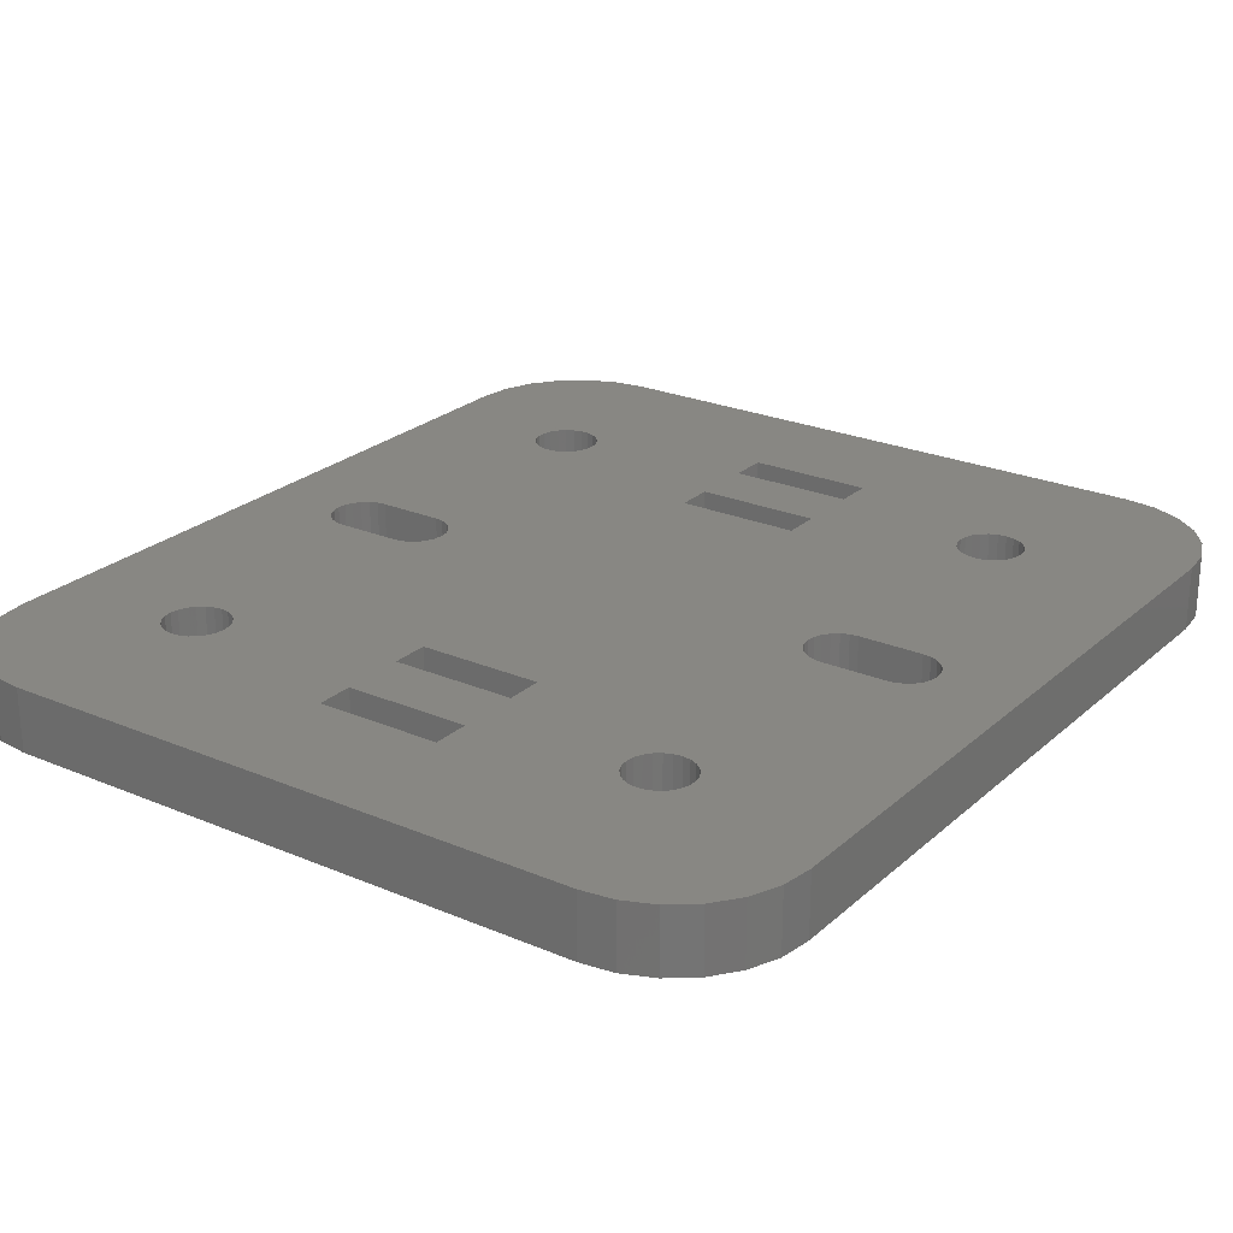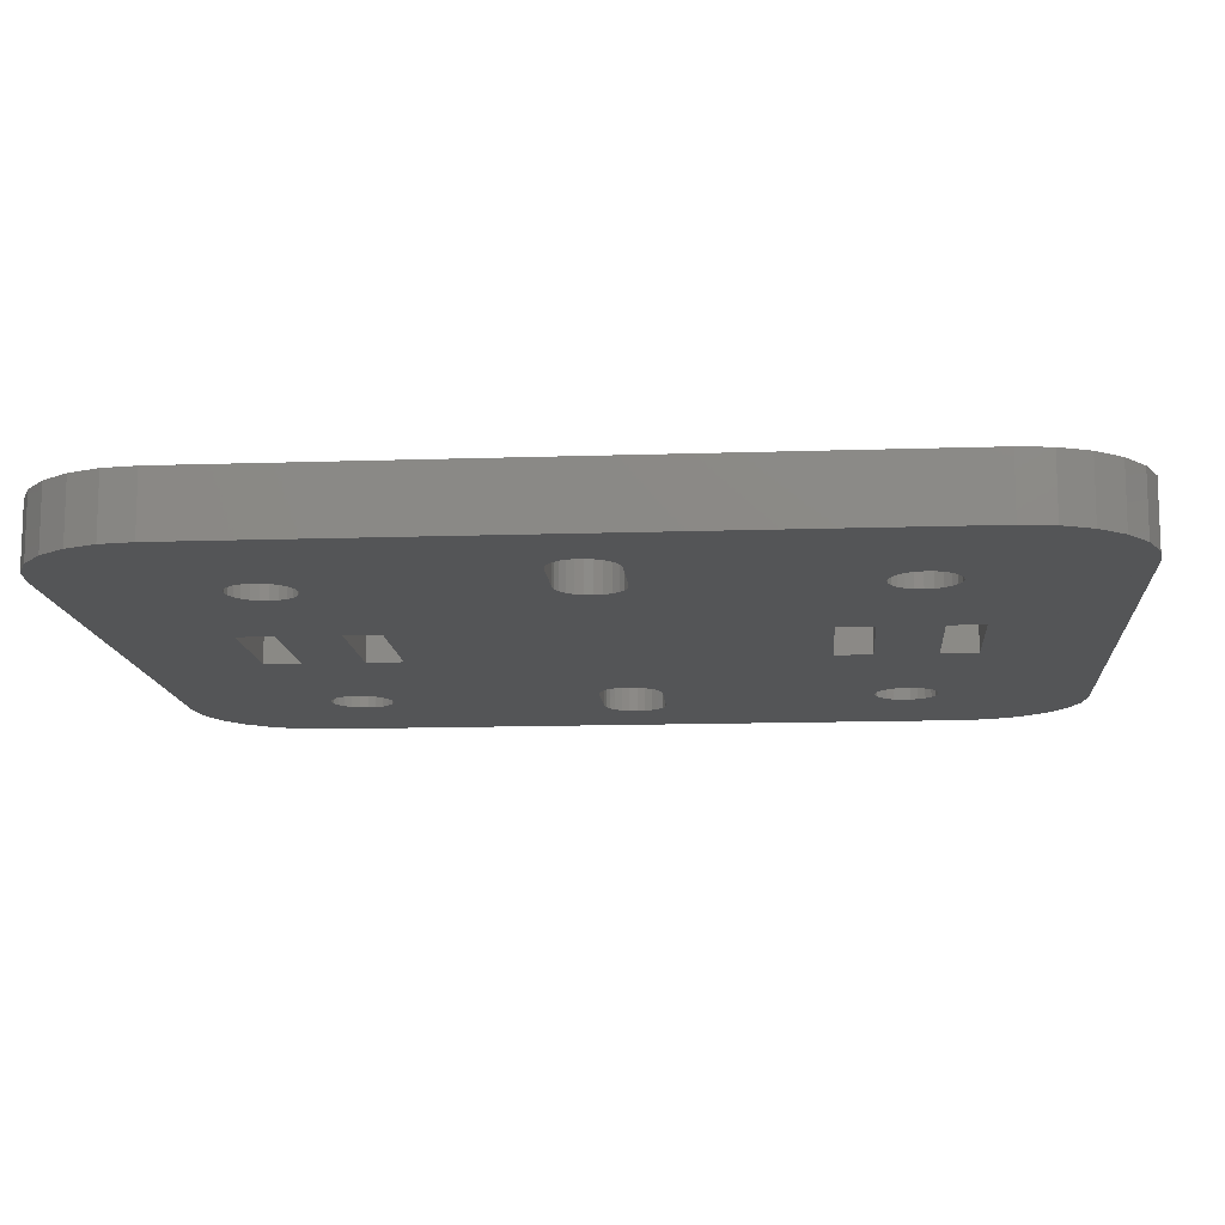
<metadata>
{"format":"stl","ext":"stl","renderer":"f3d","projection":"perspective","resolution":1024,"background":"white","views":[{"elev":24.4,"azim":35.1,"up":"+Z"},{"elev":-12.7,"azim":94.5,"up":"+Z"}]}
</metadata>
<code>
# stl→obj: 384 verts, 804 faces
v -25 457.7 546.5
v -25 402.7 541.5
v -25 402.7 546.5
v -25 457.7 541.5
v 32 392.7 546.5
v -15 392.7 541.5
v 32 392.7 541.5
v -15 392.7 546.5
v 40.66 397.7 541.5
v 39.07 395.7 546.5
v 39.07 395.7 541.5
v 40.66 397.7 546.5
v 34.59 393.1 546.5
v 34.59 393.1 541.5
v 41.66 400.1 541.5
v 41.66 400.1 546.5
v 37 394.1 541.5
v 37 394.1 546.5
v 42 402.7 541.5
v 42 402.7 546.5
v -17.59 393.1 546.5
v -20 394.1 541.5
v -17.59 393.1 541.5
v -20 394.1 546.5
v -24.66 400.1 541.5
v -24.66 400.1 546.5
v -22.07 395.7 541.5
v -22.07 395.7 546.5
v -23.66 397.7 541.5
v -23.66 397.7 546.5
v -13.8 405.5 546.5
v -13.17 405.2 541.5
v -13.8 405.5 541.5
v -13.17 405.2 546.5
v -12.5 405.1 541.5
v -12.5 405.1 546.5
v -11.83 405.2 541.5
v -11.83 405.2 546.5
v -11.2 405.5 541.5
v -11.2 405.5 546.5
v -10.66 405.9 541.5
v -10.66 405.9 546.5
v -10.25 406.4 546.5
v -10.25 406.4 541.5
v -9.989 407.1 546.5
v -9.989 407.1 541.5
v -9.9 407.7 546.5
v -9.9 407.7 541.5
v -9.989 408.4 546.5
v -9.989 408.4 541.5
v -10.25 409 546.5
v -10.25 409 541.5
v -10.66 409.6 546.5
v -10.66 409.6 541.5
v -11.2 410 541.5
v -11.2 410 546.5
v -11.83 410.2 541.5
v -11.83 410.2 546.5
v -12.5 410.3 541.5
v -12.5 410.3 546.5
v -13.17 410.2 541.5
v -13.17 410.2 546.5
v -13.8 410 541.5
v -13.8 410 546.5
v -14.34 409.6 541.5
v -14.34 409.6 546.5
v -14.75 409 546.5
v -14.75 409 541.5
v -15.01 408.4 546.5
v -15.01 408.4 541.5
v -15.1 407.7 546.5
v -15.1 407.7 541.5
v -15.01 407.1 546.5
v -15.01 407.1 541.5
v -14.75 406.4 546.5
v -14.75 406.4 541.5
v -14.34 405.9 546.5
v -14.34 405.9 541.5
v 28.37 410.2 546.5
v 27.7 410.3 541.5
v 28.37 410.2 541.5
v 27.7 410.3 546.5
v 27.03 410.2 541.5
v 27.03 410.2 546.5
v 26.4 410 541.5
v 26.4 410 546.5
v 25.86 409.6 541.5
v 25.86 409.6 546.5
v 25.45 409 546.5
v 25.45 409 541.5
v 25.19 408.4 546.5
v 25.19 408.4 541.5
v 25.1 407.7 546.5
v 25.1 407.7 541.5
v 25.19 407.1 546.5
v 25.19 407.1 541.5
v 25.45 406.4 546.5
v 25.45 406.4 541.5
v 25.86 405.9 546.5
v 25.86 405.9 541.5
v 26.4 405.5 541.5
v 26.4 405.5 546.5
v 27.03 405.2 541.5
v 27.03 405.2 546.5
v 27.7 405.1 541.5
v 27.7 405.1 546.5
v 28.37 405.2 541.5
v 28.37 405.2 546.5
v 29 405.5 541.5
v 29 405.5 546.5
v 29.54 405.9 541.5
v 29.54 405.9 546.5
v 29.95 406.4 546.5
v 29.95 406.4 541.5
v 30.21 407.1 546.5
v 30.21 407.1 541.5
v 30.3 407.7 546.5
v 30.3 407.7 541.5
v 30.21 408.4 546.5
v 30.21 408.4 541.5
v 29.95 409 546.5
v 29.95 409 541.5
v 29.54 409.6 546.5
v 29.54 409.6 541.5
v 29 410 541.5
v 29 410 546.5
v 29 455 546.5
v 28.37 455.2 541.5
v 29 455 541.5
v 28.37 455.2 546.5
v 27.7 455.3 541.5
v 27.7 455.3 546.5
v 27.03 455.2 541.5
v 27.03 455.2 546.5
v 26.4 455 541.5
v 26.4 455 546.5
v 25.86 454.6 541.5
v 25.86 454.6 546.5
v 25.45 454 546.5
v 25.45 454 541.5
v 25.19 453.4 546.5
v 25.19 453.4 541.5
v 25.1 452.7 546.5
v 25.1 452.7 541.5
v 25.19 452.1 546.5
v 25.19 452.1 541.5
v 25.45 451.4 546.5
v 25.45 451.4 541.5
v 25.86 450.9 546.5
v 25.86 450.9 541.5
v 26.4 450.5 541.5
v 26.4 450.5 546.5
v 27.03 450.2 541.5
v 27.03 450.2 546.5
v 27.7 450.1 541.5
v 27.7 450.1 546.5
v 28.37 450.2 541.5
v 28.37 450.2 546.5
v 29 450.5 541.5
v 29 450.5 546.5
v 29.54 450.9 541.5
v 29.54 450.9 546.5
v 29.95 451.4 546.5
v 29.95 451.4 541.5
v 30.21 452.1 546.5
v 30.21 452.1 541.5
v 30.3 452.7 546.5
v 30.3 452.7 541.5
v 30.21 453.4 546.5
v 30.21 453.4 541.5
v 29.95 454 546.5
v 29.95 454 541.5
v 29.54 454.6 546.5
v 29.54 454.6 541.5
v -10.94 450.7 546.5
v -10.45 451.1 541.5
v -10.94 450.7 541.5
v -10.45 451.1 546.5
v -10.11 451.7 546.5
v -10.11 451.7 541.5
v -9.926 452.4 546.5
v -9.926 452.4 541.5
v -9.919 453 546.5
v -9.919 453 541.5
v -10.09 453.7 546.5
v -10.09 453.7 541.5
v -10.42 454.3 546.5
v -10.42 454.3 541.5
v -10.9 454.8 546.5
v -10.9 454.8 541.5
v -11.48 455.1 541.5
v -11.48 455.1 546.5
v -12.14 455.3 541.5
v -12.14 455.3 546.5
v -12.81 455.3 541.5
v -12.81 455.3 546.5
v -13.47 455.1 541.5
v -13.47 455.1 546.5
v -14.06 454.8 541.5
v -14.06 454.8 546.5
v -14.55 454.3 541.5
v -14.55 454.3 546.5
v -14.89 453.8 546.5
v -14.89 453.8 541.5
v -15.07 453.1 546.5
v -15.07 453.1 541.5
v -15.08 452.4 546.5
v -15.08 452.4 541.5
v -14.91 451.8 546.5
v -14.91 451.8 541.5
v -14.58 451.2 546.5
v -14.58 451.2 541.5
v -14.1 450.7 546.5
v -14.1 450.7 541.5
v -13.52 450.3 541.5
v -13.52 450.3 546.5
v -12.86 450.2 541.5
v -12.86 450.2 546.5
v -12.19 450.2 541.5
v -12.19 450.2 546.5
v -11.53 450.3 541.5
v -11.53 450.3 546.5
v 42 457.7 541.5
v 42 457.7 546.5
v -15.85 427.6 541.5
v -10.65 427.6 541.5
v -9.977 427.7 541.5
v -9.35 428 541.5
v 13.5 410.7 541.5
v 3.5 405.7 541.5
v 3.5 410.7 541.5
v 13.5 405.7 541.5
v 13.5 446.7 541.5
v 3.5 413.7 541.5
v 3.5 446.7 541.5
v 13.5 413.7 541.5
v 13.5 454.7 541.5
v 3.5 449.7 541.5
v 3.5 454.7 541.5
v 13.5 449.7 541.5
v -10.65 432.8 541.5
v -15.85 432.8 541.5
v -9.977 432.7 541.5
v -9.35 432.5 541.5
v -24.66 460.3 541.5
v -23.66 462.7 541.5
v -22.07 464.8 541.5
v -20 466.4 541.5
v -17.59 467.4 541.5
v -18.45 430.2 541.5
v -18.36 430.9 541.5
v -18.1 431.5 541.5
v -17.69 432.1 541.5
v -17.15 432.5 541.5
v -15 467.7 541.5
v -16.52 432.7 541.5
v 32 467.7 541.5
v 3.5 457.7 541.5
v -8.812 432.1 541.5
v -8.398 431.5 541.5
v -8.139 430.9 541.5
v -8.05 430.2 541.5
v 13.5 457.7 541.5
v 13.5 402.7 541.5
v 25.05 430.2 541.5
v 25.14 430.9 541.5
v 25.4 431.5 541.5
v 25.81 432.1 541.5
v 26.35 432.5 541.5
v 26.98 432.7 541.5
v 27.65 432.8 541.5
v 32.85 432.8 541.5
v 34.59 467.4 541.5
v 33.52 432.7 541.5
v 34.15 432.5 541.5
v 34.69 432.1 541.5
v 37 466.4 541.5
v 35.1 431.5 541.5
v 35.36 430.9 541.5
v 35.45 430.2 541.5
v 25.14 429.6 541.5
v 25.4 428.9 541.5
v 25.81 428.4 541.5
v 26.35 428 541.5
v 26.98 427.7 541.5
v 27.65 427.6 541.5
v 32.85 427.6 541.5
v 33.52 427.7 541.5
v 34.15 428 541.5
v 34.69 428.4 541.5
v 35.1 428.9 541.5
v 35.36 429.6 541.5
v 39.07 464.8 541.5
v 40.66 462.7 541.5
v 41.66 460.3 541.5
v -18.36 429.6 541.5
v -18.1 428.9 541.5
v -17.69 428.4 541.5
v -17.15 428 541.5
v -16.52 427.7 541.5
v 3.5 402.7 541.5
v -8.812 428.4 541.5
v -8.398 428.9 541.5
v -8.139 429.6 541.5
v 32 467.7 546.5
v -15 467.7 546.5
v -24.66 460.3 546.5
v -23.66 462.7 546.5
v -22.07 464.8 546.5
v -20 466.4 546.5
v -17.59 467.4 546.5
v 34.59 467.4 546.5
v 37 466.4 546.5
v 39.07 464.8 546.5
v 40.66 462.7 546.5
v 41.66 460.3 546.5
v 26.98 427.7 546.5
v 27.65 427.6 546.5
v 32.85 427.6 546.5
v 33.52 427.7 546.5
v 34.15 428 546.5
v 34.69 428.4 546.5
v 35.1 428.9 546.5
v 35.36 429.6 546.5
v 35.45 430.2 546.5
v 35.36 430.9 546.5
v 35.1 431.5 546.5
v 34.69 432.1 546.5
v 34.15 432.5 546.5
v 33.52 432.7 546.5
v 32.85 432.8 546.5
v 27.65 432.8 546.5
v 26.98 432.7 546.5
v 26.35 432.5 546.5
v 25.81 432.1 546.5
v 25.4 431.5 546.5
v 25.14 430.9 546.5
v 25.05 430.2 546.5
v 25.14 429.6 546.5
v 25.4 428.9 546.5
v 25.81 428.4 546.5
v 26.35 428 546.5
v -16.52 427.7 546.5
v -15.85 427.6 546.5
v -15.85 432.8 546.5
v -16.52 432.7 546.5
v -17.15 432.5 546.5
v -17.69 432.1 546.5
v -18.1 431.5 546.5
v -18.36 430.9 546.5
v -18.45 430.2 546.5
v -18.36 429.6 546.5
v -18.1 428.9 546.5
v -17.69 428.4 546.5
v -17.15 428 546.5
v 3.5 402.7 546.5
v -9.35 428 546.5
v -8.812 428.4 546.5
v -8.398 428.9 546.5
v -8.139 429.6 546.5
v -8.05 430.2 546.5
v 13.5 402.7 546.5
v 13.5 405.7 546.5
v 13.5 410.7 546.5
v 13.5 413.7 546.5
v 13.5 446.7 546.5
v 13.5 449.7 546.5
v 13.5 454.7 546.5
v 13.5 457.7 546.5
v 3.5 457.7 546.5
v -9.35 432.5 546.5
v -8.812 432.1 546.5
v -8.398 431.5 546.5
v -8.139 430.9 546.5
v 3.5 405.7 546.5
v 3.5 410.7 546.5
v 3.5 413.7 546.5
v 3.5 446.7 546.5
v 3.5 449.7 546.5
v 3.5 454.7 546.5
v -10.65 432.8 546.5
v -9.977 432.7 546.5
v -10.65 427.6 546.5
v -9.977 427.7 546.5
f 1 2 3
f 2 1 4
f 5 6 7
f 6 5 8
f 9 10 11
f 10 9 12
f 13 7 14
f 7 13 5
f 15 12 9
f 12 15 16
f 10 17 11
f 17 10 18
f 18 14 17
f 14 18 13
f 19 16 15
f 16 19 20
f 21 22 23
f 22 21 24
f 8 23 6
f 23 8 21
f 3 25 26
f 25 3 2
f 24 27 22
f 27 24 28
f 26 29 30
f 29 26 25
f 30 27 28
f 27 30 29
f 31 32 33
f 32 31 34
f 34 35 32
f 35 34 36
f 36 37 35
f 37 36 38
f 38 39 37
f 39 38 40
f 40 41 39
f 41 40 42
f 43 41 42
f 41 43 44
f 45 44 43
f 44 45 46
f 47 46 45
f 46 47 48
f 49 48 47
f 48 49 50
f 51 50 49
f 50 51 52
f 53 52 51
f 52 53 54
f 53 55 54
f 55 53 56
f 56 57 55
f 57 56 58
f 58 59 57
f 59 58 60
f 60 61 59
f 61 60 62
f 62 63 61
f 63 62 64
f 64 65 63
f 65 64 66
f 65 67 68
f 67 65 66
f 68 69 70
f 69 68 67
f 70 71 72
f 71 70 69
f 72 73 74
f 73 72 71
f 74 75 76
f 75 74 73
f 76 77 78
f 77 76 75
f 77 33 78
f 33 77 31
f 79 80 81
f 80 79 82
f 82 83 80
f 83 82 84
f 84 85 83
f 85 84 86
f 86 87 85
f 87 86 88
f 87 89 90
f 89 87 88
f 90 91 92
f 91 90 89
f 92 93 94
f 93 92 91
f 94 95 96
f 95 94 93
f 96 97 98
f 97 96 95
f 98 99 100
f 99 98 97
f 99 101 100
f 101 99 102
f 102 103 101
f 103 102 104
f 104 105 103
f 105 104 106
f 106 107 105
f 107 106 108
f 108 109 107
f 109 108 110
f 110 111 109
f 111 110 112
f 113 111 112
f 111 113 114
f 115 114 113
f 114 115 116
f 117 116 115
f 116 117 118
f 119 118 117
f 118 119 120
f 121 120 119
f 120 121 122
f 123 122 121
f 122 123 124
f 123 125 124
f 125 123 126
f 126 81 125
f 81 126 79
f 127 128 129
f 128 127 130
f 130 131 128
f 131 130 132
f 132 133 131
f 133 132 134
f 134 135 133
f 135 134 136
f 136 137 135
f 137 136 138
f 137 139 140
f 139 137 138
f 140 141 142
f 141 140 139
f 142 143 144
f 143 142 141
f 144 145 146
f 145 144 143
f 146 147 148
f 147 146 145
f 148 149 150
f 149 148 147
f 149 151 150
f 151 149 152
f 152 153 151
f 153 152 154
f 154 155 153
f 155 154 156
f 156 157 155
f 157 156 158
f 158 159 157
f 159 158 160
f 160 161 159
f 161 160 162
f 163 161 162
f 161 163 164
f 165 164 163
f 164 165 166
f 167 166 165
f 166 167 168
f 169 168 167
f 168 169 170
f 171 170 169
f 170 171 172
f 173 172 171
f 172 173 174
f 173 129 174
f 129 173 127
f 175 176 177
f 176 175 178
f 179 176 178
f 176 179 180
f 181 180 179
f 180 181 182
f 183 182 181
f 182 183 184
f 185 184 183
f 184 185 186
f 187 186 185
f 186 187 188
f 189 188 187
f 188 189 190
f 189 191 190
f 191 189 192
f 192 193 191
f 193 192 194
f 194 195 193
f 195 194 196
f 196 197 195
f 197 196 198
f 198 199 197
f 199 198 200
f 200 201 199
f 201 200 202
f 201 203 204
f 203 201 202
f 204 205 206
f 205 204 203
f 206 207 208
f 207 206 205
f 208 209 210
f 209 208 207
f 210 211 212
f 211 210 209
f 212 213 214
f 213 212 211
f 213 215 214
f 215 213 216
f 216 217 215
f 217 216 218
f 218 219 217
f 219 218 220
f 220 221 219
f 221 220 222
f 222 177 221
f 177 222 175
f 223 20 19
f 20 223 224
f 225 70 72
f 70 225 226
f 70 226 68
f 68 226 65
f 65 226 63
f 63 226 61
f 61 226 59
f 59 226 57
f 57 226 55
f 55 226 54
f 54 226 52
f 52 226 227
f 52 227 50
f 50 227 48
f 48 227 228
f 229 230 231
f 230 229 232
f 233 234 235
f 234 233 236
f 237 238 239
f 238 237 240
f 208 241 242
f 241 208 210
f 241 210 212
f 241 212 214
f 241 214 215
f 241 215 217
f 241 217 219
f 241 219 221
f 241 221 177
f 241 177 176
f 241 176 243
f 243 176 180
f 243 180 182
f 243 182 244
f 244 182 184
f 245 2 4
f 2 245 25
f 25 245 246
f 25 246 29
f 29 246 247
f 29 247 27
f 27 247 22
f 22 247 248
f 22 248 249
f 22 249 250
f 250 249 251
f 251 249 252
f 252 249 253
f 253 249 254
f 254 249 255
f 254 255 256
f 256 255 242
f 242 255 208
f 208 255 206
f 206 255 204
f 204 255 201
f 201 255 199
f 199 255 197
f 197 255 257
f 197 257 195
f 195 257 193
f 193 257 191
f 191 257 190
f 190 257 188
f 188 257 186
f 186 257 184
f 184 257 258
f 184 258 244
f 244 258 259
f 259 258 260
f 260 258 261
f 261 258 262
f 258 257 263
f 263 257 237
f 237 257 240
f 240 257 233
f 233 257 140
f 233 140 142
f 233 142 236
f 236 142 229
f 229 142 232
f 232 142 264
f 264 142 144
f 264 144 265
f 140 257 137
f 137 257 135
f 135 257 133
f 133 257 131
f 131 257 128
f 128 257 129
f 129 257 174
f 174 257 172
f 172 257 170
f 170 257 168
f 144 266 265
f 266 144 146
f 266 146 267
f 267 146 148
f 267 148 268
f 268 148 150
f 268 150 269
f 269 150 151
f 269 151 270
f 270 151 153
f 270 153 271
f 271 153 155
f 271 155 272
f 272 155 157
f 272 157 159
f 272 159 161
f 272 161 164
f 272 164 166
f 272 166 168
f 272 168 257
f 272 257 273
f 272 273 274
f 274 273 275
f 275 273 276
f 276 273 277
f 276 277 278
f 278 277 279
f 279 277 280
f 281 94 265
f 94 281 92
f 92 281 282
f 92 282 90
f 90 282 283
f 90 283 87
f 87 283 284
f 87 284 85
f 85 284 285
f 85 285 83
f 83 285 286
f 83 286 80
f 80 286 287
f 80 287 81
f 81 287 125
f 125 287 124
f 124 287 122
f 122 287 120
f 120 287 118
f 118 287 7
f 7 287 14
f 14 287 288
f 14 288 289
f 14 289 290
f 14 290 17
f 17 290 291
f 17 291 292
f 17 292 280
f 17 280 277
f 17 277 293
f 17 293 11
f 11 293 294
f 11 294 9
f 9 294 295
f 9 295 15
f 15 295 223
f 15 223 19
f 250 23 22
f 23 250 296
f 23 296 297
f 23 297 298
f 23 298 299
f 23 299 6
f 6 299 300
f 6 300 225
f 6 225 72
f 6 72 74
f 6 74 76
f 6 76 78
f 6 78 33
f 6 33 32
f 6 32 7
f 7 32 35
f 7 35 37
f 7 37 39
f 7 39 41
f 7 41 44
f 7 44 46
f 7 46 301
f 301 46 48
f 301 48 228
f 301 228 302
f 301 302 303
f 301 303 304
f 301 304 262
f 301 262 258
f 301 258 239
f 301 239 238
f 301 238 235
f 301 235 234
f 301 234 231
f 301 231 230
f 7 301 264
f 7 264 98
f 98 264 96
f 96 264 94
f 94 264 265
f 7 98 100
f 7 100 101
f 7 101 103
f 7 103 105
f 7 105 107
f 7 107 109
f 7 109 111
f 7 111 114
f 7 114 116
f 7 116 118
f 255 305 257
f 305 255 306
f 307 4 1
f 4 307 245
f 308 245 307
f 245 308 246
f 309 246 308
f 246 309 247
f 309 248 247
f 248 309 310
f 310 249 248
f 249 310 311
f 311 255 249
f 255 311 306
f 305 273 257
f 273 305 312
f 312 277 273
f 277 312 313
f 313 293 277
f 293 313 314
f 293 315 294
f 315 293 314
f 294 316 295
f 316 294 315
f 295 224 223
f 224 295 316
f 317 286 285
f 286 317 318
f 318 287 286
f 287 318 319
f 319 288 287
f 288 319 320
f 320 289 288
f 289 320 321
f 321 290 289
f 290 321 322
f 323 290 322
f 290 323 291
f 324 291 323
f 291 324 292
f 325 292 324
f 292 325 280
f 326 280 325
f 280 326 279
f 327 279 326
f 279 327 278
f 328 278 327
f 278 328 276
f 328 275 276
f 275 328 329
f 329 274 275
f 274 329 330
f 330 272 274
f 272 330 331
f 331 271 272
f 271 331 332
f 332 270 271
f 270 332 333
f 333 269 270
f 269 333 334
f 334 268 269
f 268 334 335
f 268 336 267
f 336 268 335
f 267 337 266
f 337 267 336
f 266 338 265
f 338 266 337
f 265 339 281
f 339 265 338
f 281 340 282
f 340 281 339
f 282 341 283
f 341 282 340
f 341 284 283
f 284 341 342
f 342 285 284
f 285 342 317
f 343 225 300
f 225 343 344
f 345 256 242
f 256 345 346
f 346 254 256
f 254 346 347
f 347 253 254
f 253 347 348
f 253 349 252
f 349 253 348
f 252 350 251
f 350 252 349
f 251 351 250
f 351 251 350
f 250 352 296
f 352 250 351
f 296 353 297
f 353 296 352
f 297 354 298
f 354 297 353
f 354 299 298
f 299 354 355
f 355 300 299
f 300 355 343
f 21 351 24
f 351 21 352
f 352 21 353
f 353 21 354
f 354 21 355
f 355 21 8
f 355 8 343
f 343 8 344
f 344 8 71
f 71 8 73
f 73 8 75
f 75 8 77
f 77 8 31
f 31 8 34
f 34 8 5
f 34 5 36
f 36 5 38
f 38 5 40
f 40 5 42
f 42 5 43
f 43 5 45
f 45 5 356
f 45 356 47
f 47 356 357
f 357 356 358
f 358 356 359
f 359 356 360
f 360 356 361
f 356 5 362
f 362 5 363
f 363 5 364
f 364 5 365
f 365 5 97
f 365 97 95
f 365 95 366
f 366 95 367
f 367 95 368
f 368 95 369
f 369 95 93
f 369 93 338
f 97 5 99
f 99 5 102
f 102 5 104
f 104 5 106
f 106 5 108
f 108 5 110
f 110 5 112
f 112 5 113
f 113 5 115
f 115 5 117
f 93 339 338
f 339 93 91
f 339 91 340
f 340 91 89
f 340 89 341
f 341 89 88
f 341 88 342
f 342 88 86
f 342 86 317
f 317 86 84
f 317 84 318
f 318 84 82
f 318 82 319
f 319 82 79
f 319 79 126
f 319 126 123
f 319 123 121
f 319 121 119
f 319 119 117
f 319 117 5
f 319 5 13
f 319 13 320
f 320 13 321
f 321 13 322
f 322 13 18
f 322 18 323
f 323 18 324
f 324 18 325
f 325 18 313
f 313 18 314
f 314 18 10
f 314 10 315
f 315 10 12
f 315 12 316
f 316 12 16
f 316 16 224
f 224 16 20
f 337 143 338
f 143 337 145
f 145 337 336
f 145 336 147
f 147 336 335
f 147 335 149
f 149 335 334
f 149 334 152
f 152 334 333
f 152 333 154
f 154 333 332
f 154 332 156
f 156 332 331
f 156 331 158
f 158 331 160
f 160 331 162
f 162 331 163
f 163 331 165
f 165 331 167
f 167 331 305
f 305 331 312
f 312 331 330
f 312 330 329
f 312 329 328
f 312 328 313
f 313 328 327
f 313 327 326
f 313 326 325
f 26 1 3
f 1 26 307
f 307 26 308
f 308 26 30
f 308 30 309
f 309 30 28
f 309 28 24
f 309 24 310
f 310 24 311
f 311 24 351
f 311 351 350
f 311 350 349
f 311 349 348
f 311 348 347
f 311 347 306
f 306 347 346
f 306 346 345
f 306 345 207
f 306 207 205
f 306 205 203
f 306 203 202
f 306 202 200
f 306 200 198
f 306 198 305
f 305 198 196
f 305 196 194
f 305 194 192
f 305 192 189
f 305 189 187
f 305 187 185
f 305 185 183
f 305 183 370
f 370 183 371
f 370 371 372
f 370 372 373
f 370 373 374
f 370 374 361
f 370 361 356
f 370 356 375
f 370 375 376
f 370 376 377
f 370 377 378
f 370 378 379
f 370 379 380
f 305 370 369
f 305 369 139
f 139 369 141
f 141 369 143
f 143 369 338
f 305 139 138
f 305 138 136
f 305 136 134
f 305 134 132
f 305 132 130
f 305 130 127
f 305 127 173
f 305 173 171
f 305 171 169
f 305 169 167
f 381 207 345
f 207 381 209
f 209 381 211
f 211 381 213
f 213 381 216
f 216 381 218
f 218 381 220
f 220 381 222
f 222 381 175
f 175 381 178
f 178 381 382
f 178 382 179
f 179 382 181
f 181 382 371
f 181 371 183
f 367 380 379
f 380 367 368
f 365 378 377
f 378 365 366
f 363 376 375
f 376 363 364
f 344 69 383
f 69 344 71
f 383 69 67
f 383 67 66
f 383 66 64
f 383 64 62
f 383 62 60
f 383 60 58
f 383 58 56
f 383 56 53
f 383 53 51
f 383 51 384
f 384 51 49
f 384 49 47
f 384 47 357
f 359 302 358
f 302 359 303
f 373 261 374
f 261 373 260
f 357 302 228
f 302 357 358
f 383 227 226
f 227 383 384
f 384 228 227
f 228 384 357
f 382 241 243
f 241 382 381
f 344 226 225
f 226 344 383
f 381 242 241
f 242 381 345
f 360 303 359
f 303 360 304
f 372 244 259
f 244 372 371
f 371 243 244
f 243 371 382
f 374 262 361
f 262 374 261
f 372 260 373
f 260 372 259
f 361 304 360
f 304 361 262
f 363 230 232
f 230 363 375
f 230 356 301
f 356 230 375
f 356 264 301
f 264 356 362
f 363 264 362
f 264 363 232
f 234 376 231
f 376 234 377
f 376 229 231
f 229 376 364
f 365 229 364
f 229 365 236
f 365 234 236
f 234 365 377
f 378 233 235
f 233 378 366
f 367 233 366
f 233 367 240
f 367 238 240
f 238 367 379
f 238 378 235
f 378 238 379
f 258 380 239
f 380 258 370
f 380 237 239
f 237 380 368
f 369 237 368
f 237 369 263
f 369 258 263
f 258 369 370

</code>
